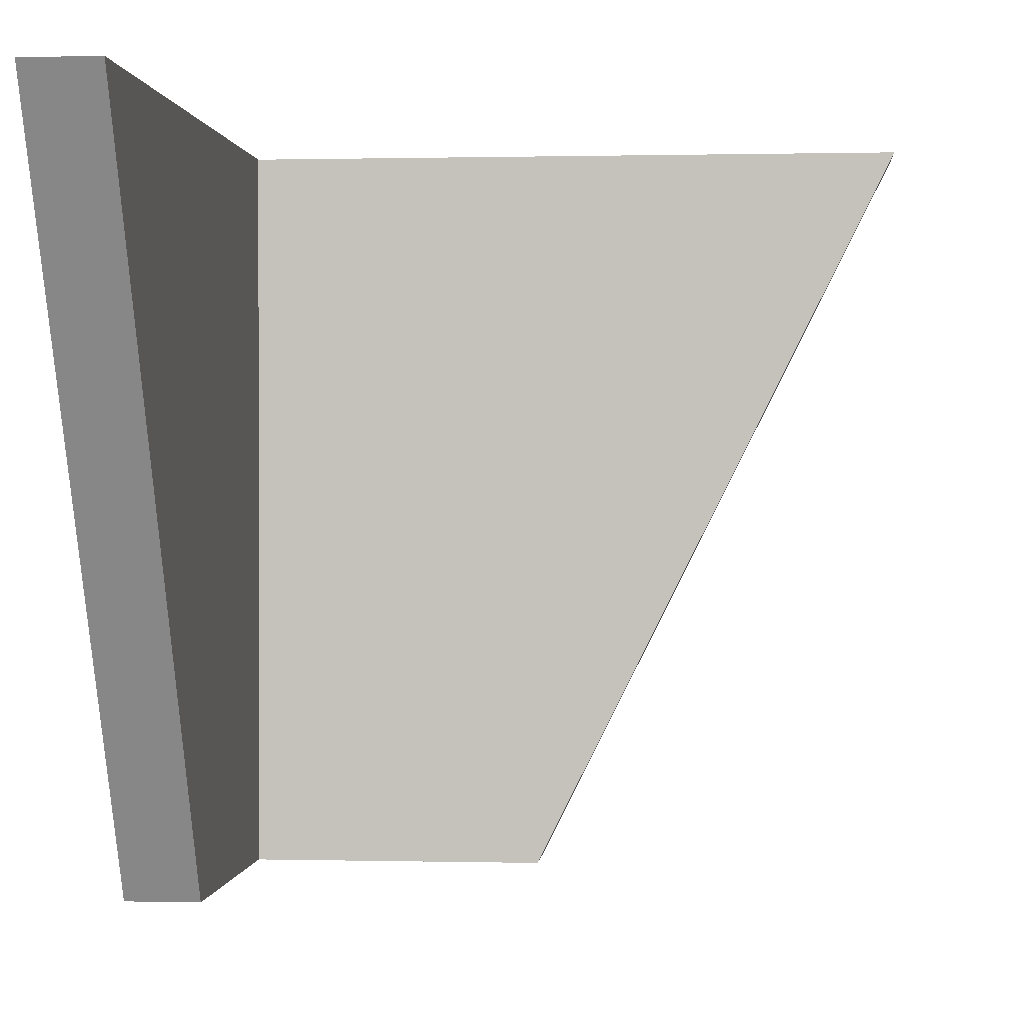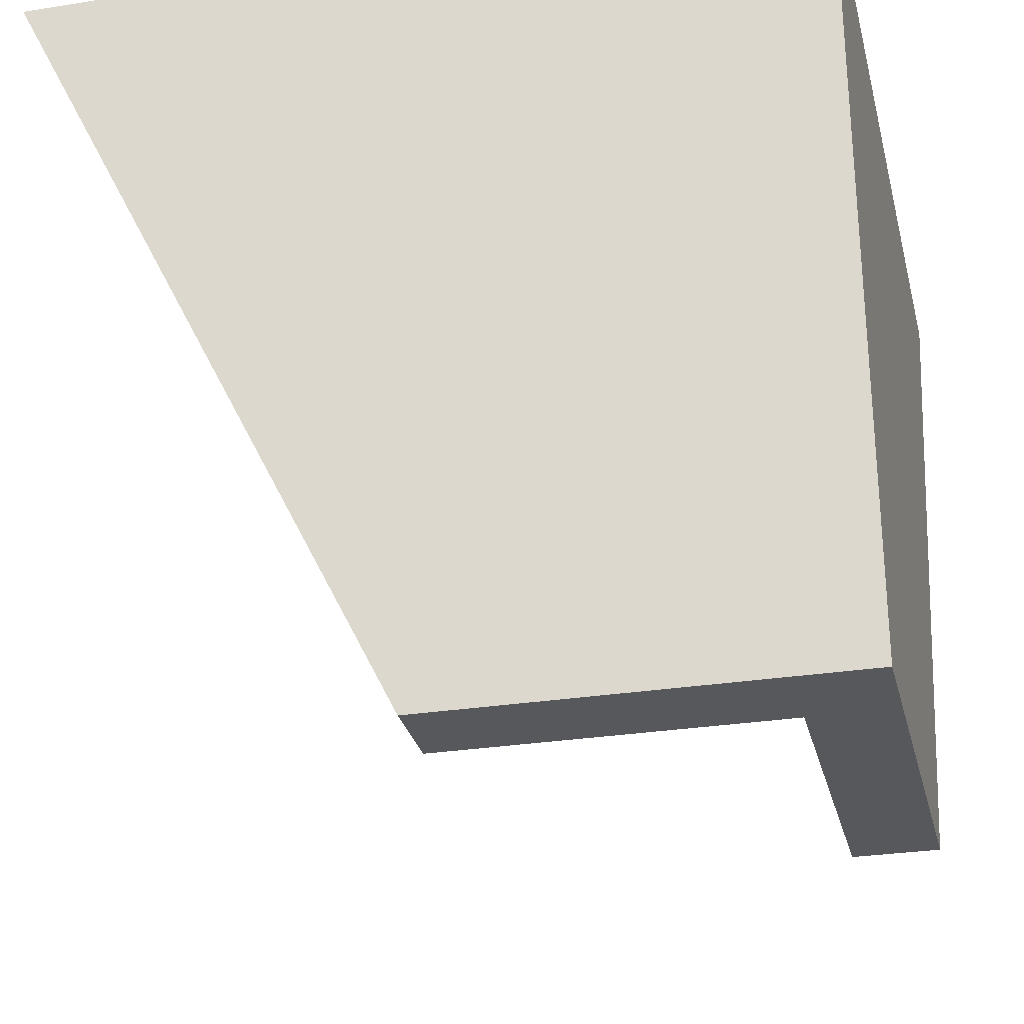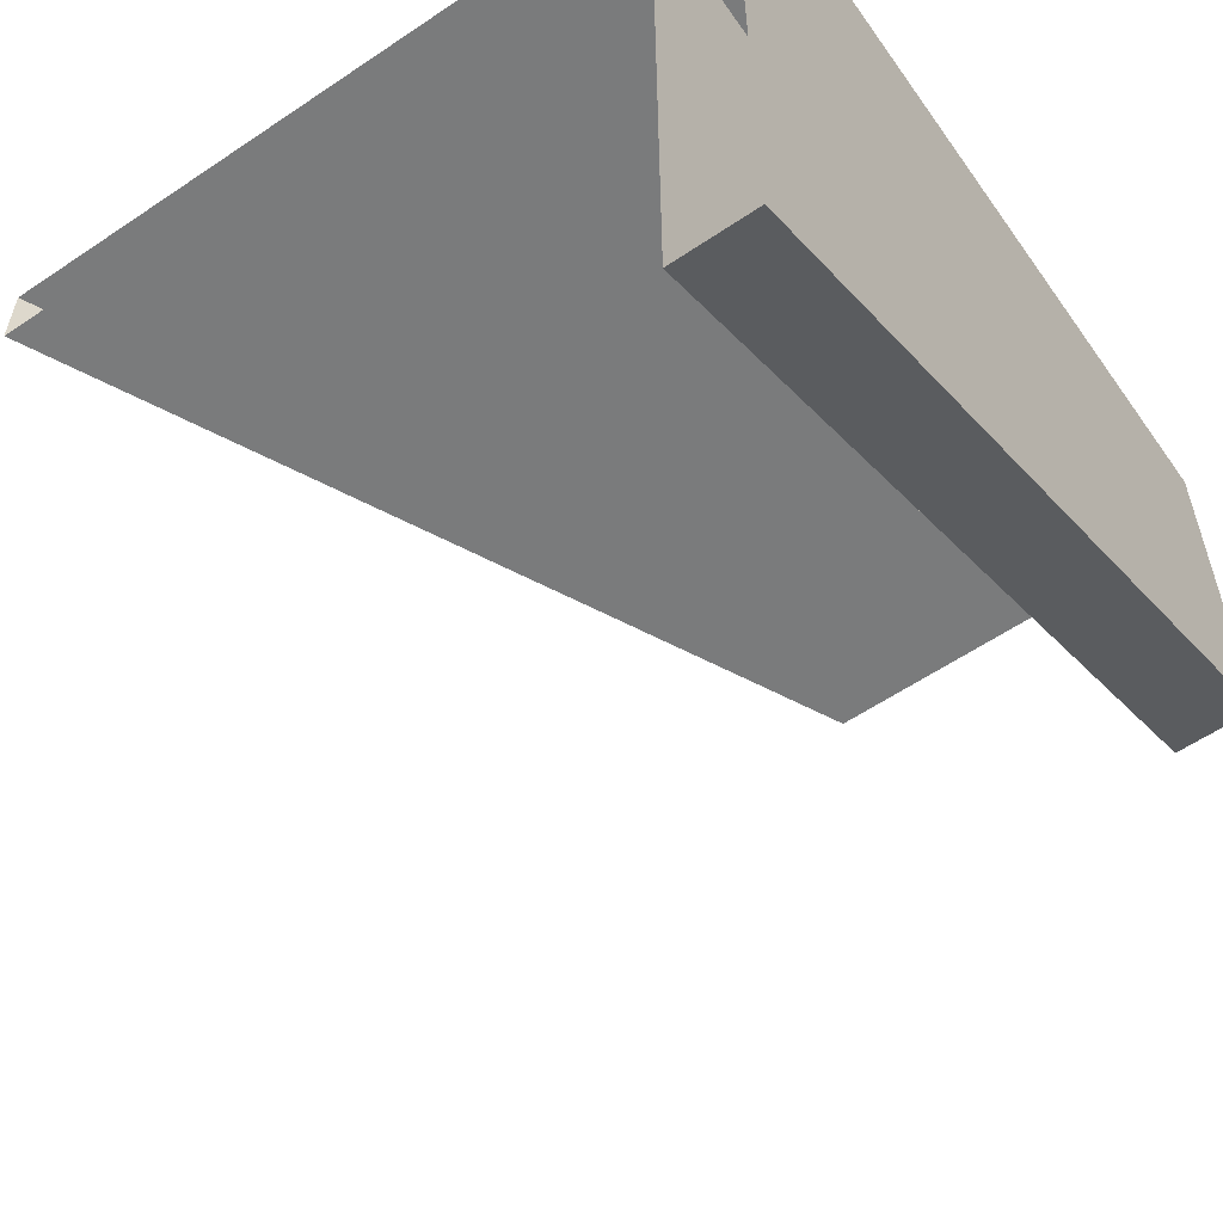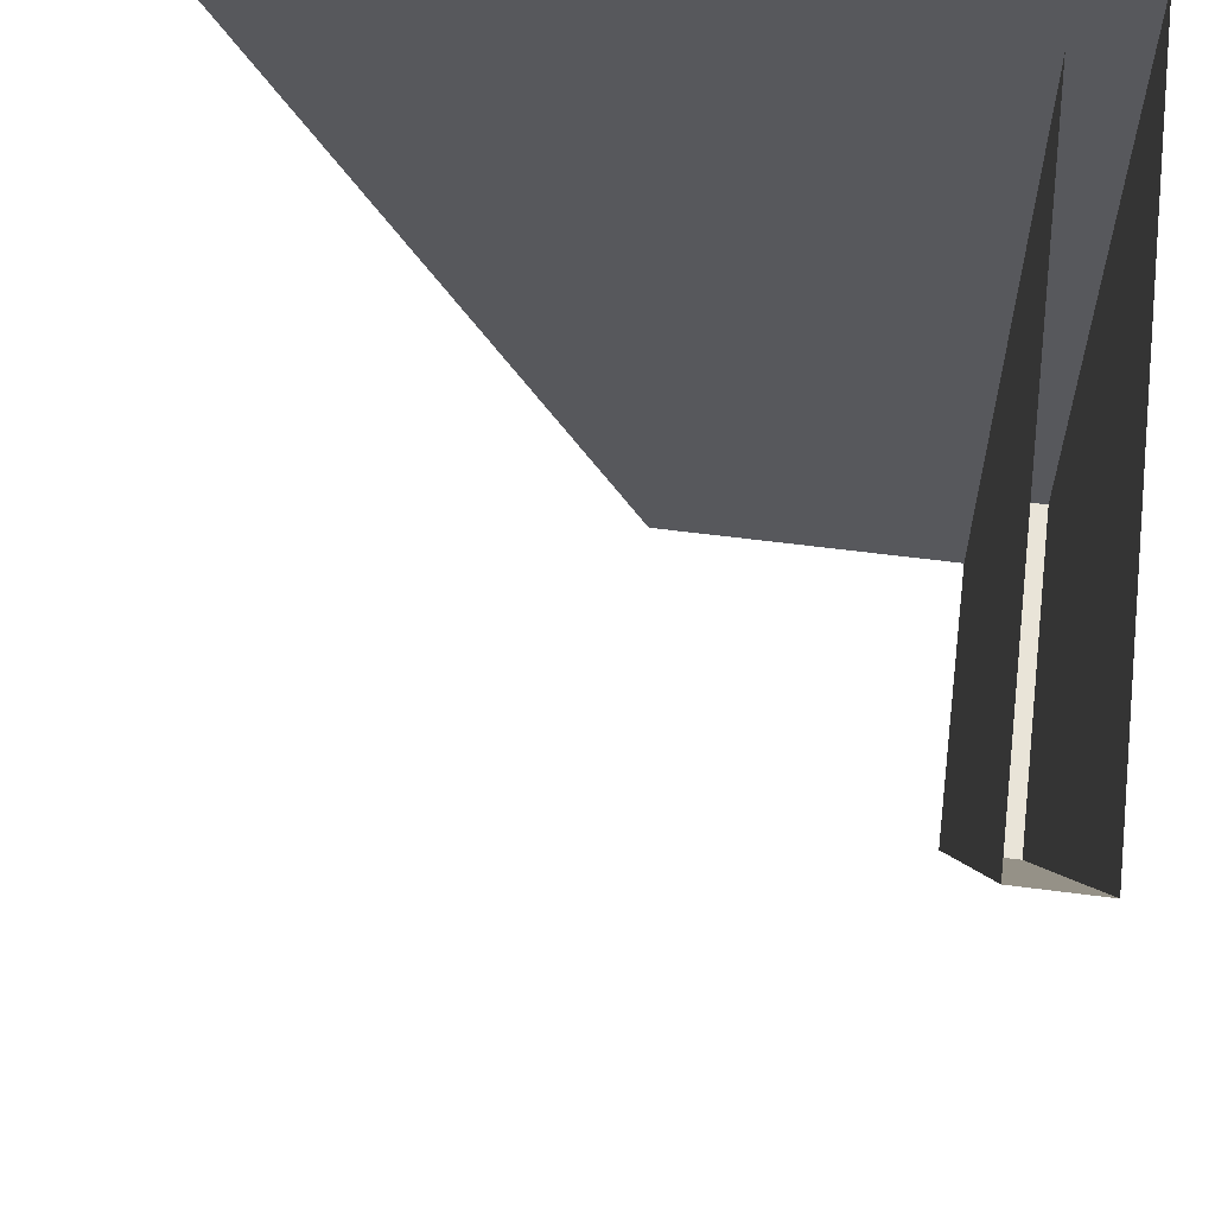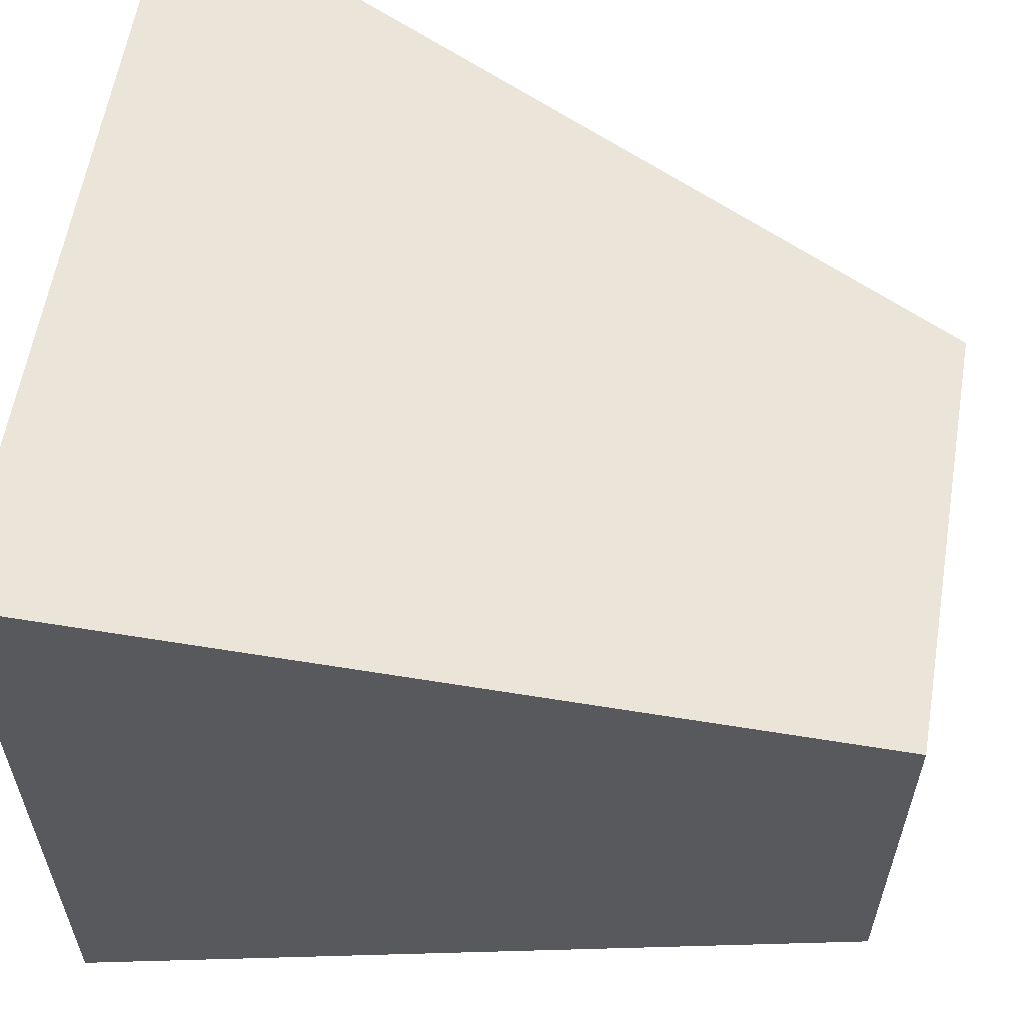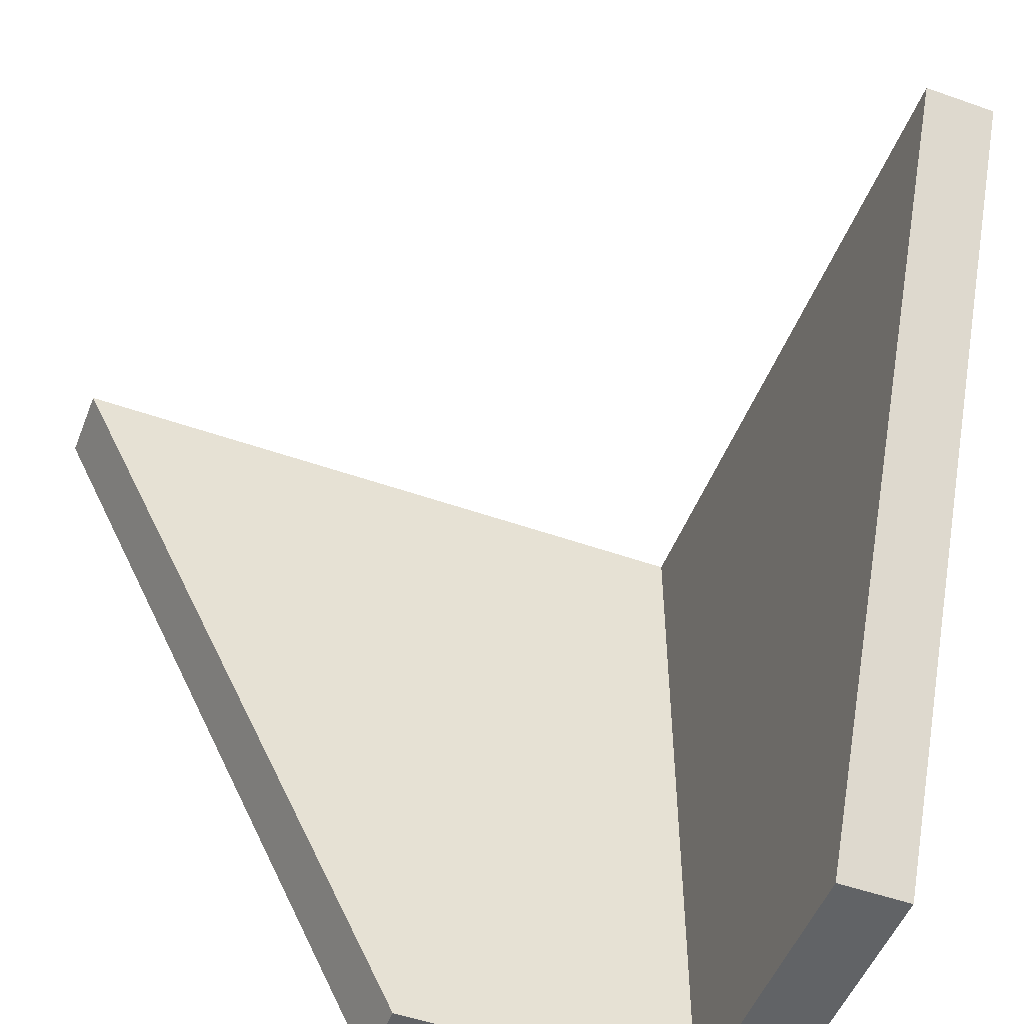
<metadata>
{"format":"obj","ext":"obj","renderer":"f3d","projection":"perspective","resolution":1024,"background":"white","views":[{"elev":0.4,"azim":95.2,"up":"+Y"},{"elev":-28.6,"azim":-76.6,"up":"+Y"},{"elev":-58.3,"azim":-145.1,"up":"+Z"},{"elev":60.7,"azim":-172.5,"up":"+Y"},{"elev":59.4,"azim":-80.5,"up":"+Z"},{"elev":-50.8,"azim":158.9,"up":"+Y"}]}
</metadata>
<code>
o 3dw.976cf96169945398af7f76800034f73/Model/Safe1/Safe/mesh1/mesh1-geometry/material_0/component_4#mesh1-geometry
v -0.5665 -0.6615 0.5473
v -0.4552 -0.5502 0.5473
v -0.5665 -0.5502 0.5473
v -0.4552 -0.5502 0.5473
v -0.5109 -0.6615 0.5362
v -0.4552 -0.5502 0.5362
v -0.4552 -0.5502 0.5473
v -0.5665 -0.6615 0.5473
v -0.5109 -0.6615 0.5473
v -0.5665 -0.5502 0.4361
v -0.5665 -0.6615 0.5473
v -0.5665 -0.5502 0.5473
v -0.5109 -0.6615 0.5362
v -0.5554 -0.5502 0.5362
v -0.4552 -0.5502 0.5362
v -0.5109 -0.6615 0.5362
v -0.4552 -0.5502 0.5473
v -0.5109 -0.6615 0.5473
v -0.5665 -0.6615 0.5473
v -0.5554 -0.6615 0.5362
v -0.5109 -0.6615 0.5473
v -0.5665 -0.6615 0.5473
v -0.5665 -0.5502 0.4361
v -0.5665 -0.6615 0.4917
v -0.5554 -0.5502 0.5362
v -0.5109 -0.6615 0.5362
v -0.5554 -0.6615 0.5362
v -0.5554 -0.5502 0.5362
v -0.5554 -0.6615 0.4917
v -0.5554 -0.5502 0.4361
v -0.5109 -0.6615 0.5473
v -0.5554 -0.6615 0.5362
v -0.5109 -0.6615 0.5362
v -0.5554 -0.6615 0.4917
v -0.5665 -0.5502 0.4361
v -0.5554 -0.5502 0.4361
v -0.5665 -0.6615 0.5473
v -0.5554 -0.6615 0.4917
v -0.5554 -0.6615 0.5362
v -0.5665 -0.5502 0.4361
v -0.5554 -0.6615 0.4917
v -0.5665 -0.6615 0.4917
v -0.5554 -0.6615 0.4917
v -0.5665 -0.6615 0.5473
v -0.5665 -0.6615 0.4917
v -0.5554 -0.6615 0.4917
v -0.5554 -0.5502 0.5362
v -0.5554 -0.6615 0.5362
v -0.5665 -0.5502 0.5473
v -0.4552 -0.5502 0.5473
v -0.5665 -0.6615 0.5473
v -0.4552 -0.5502 0.5362
v -0.5109 -0.6615 0.5362
v -0.4552 -0.5502 0.5473
v -0.5109 -0.6615 0.5473
v -0.5665 -0.6615 0.5473
v -0.4552 -0.5502 0.5473
v -0.5665 -0.5502 0.5473
v -0.5665 -0.6615 0.5473
v -0.5665 -0.5502 0.4361
v -0.4552 -0.5502 0.5362
v -0.5554 -0.5502 0.5362
v -0.5109 -0.6615 0.5362
v -0.5109 -0.6615 0.5473
v -0.4552 -0.5502 0.5473
v -0.5109 -0.6615 0.5362
v -0.5109 -0.6615 0.5473
v -0.5554 -0.6615 0.5362
v -0.5665 -0.6615 0.5473
v -0.5665 -0.6615 0.4917
v -0.5665 -0.5502 0.4361
v -0.5665 -0.6615 0.5473
v -0.5554 -0.6615 0.5362
v -0.5109 -0.6615 0.5362
v -0.5554 -0.5502 0.5362
v -0.5554 -0.5502 0.4361
v -0.5554 -0.6615 0.4917
v -0.5554 -0.5502 0.5362
v -0.5109 -0.6615 0.5362
v -0.5554 -0.6615 0.5362
v -0.5109 -0.6615 0.5473
v -0.5554 -0.5502 0.4361
v -0.5665 -0.5502 0.4361
v -0.5554 -0.6615 0.4917
v -0.5554 -0.6615 0.5362
v -0.5554 -0.6615 0.4917
v -0.5665 -0.6615 0.5473
v -0.5665 -0.6615 0.4917
v -0.5554 -0.6615 0.4917
v -0.5665 -0.5502 0.4361
v -0.5665 -0.6615 0.4917
v -0.5665 -0.6615 0.5473
v -0.5554 -0.6615 0.4917
v -0.5554 -0.6615 0.5362
v -0.5554 -0.5502 0.5362
v -0.5554 -0.6615 0.4917
f 1 2 3
f 4 5 6
f 7 8 9
f 10 11 12
f 13 14 15
f 16 17 18
f 19 20 21
f 22 23 24
f 25 26 27
f 28 29 30
f 31 32 33
f 34 35 36
f 37 38 39
f 40 41 42
f 43 44 45
f 46 47 48
f 49 50 51
f 52 53 54
f 55 56 57
f 58 59 60
f 61 62 63
f 64 65 66
f 67 68 69
f 70 71 72
f 73 74 75
f 76 77 78
f 79 80 81
f 82 83 84
f 85 86 87
f 88 89 90
f 91 92 93
f 94 95 96

</code>
